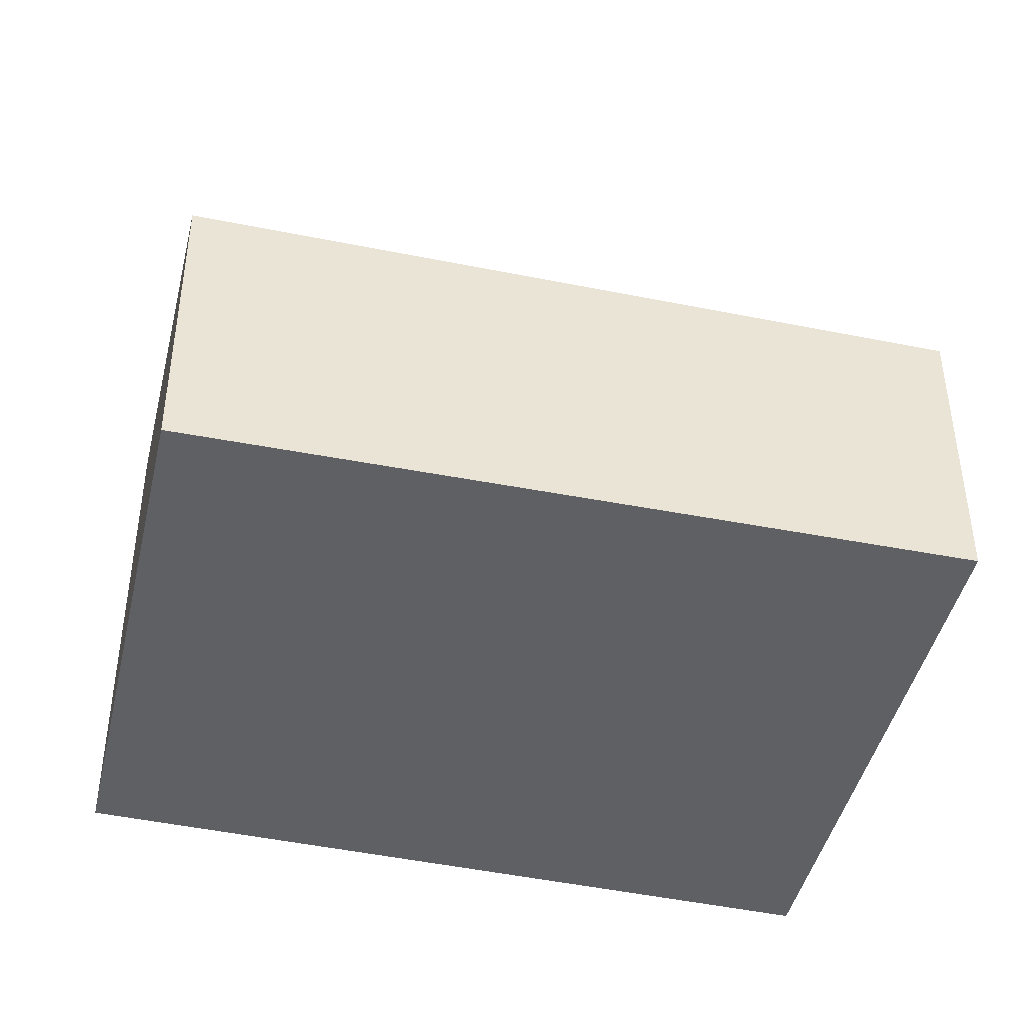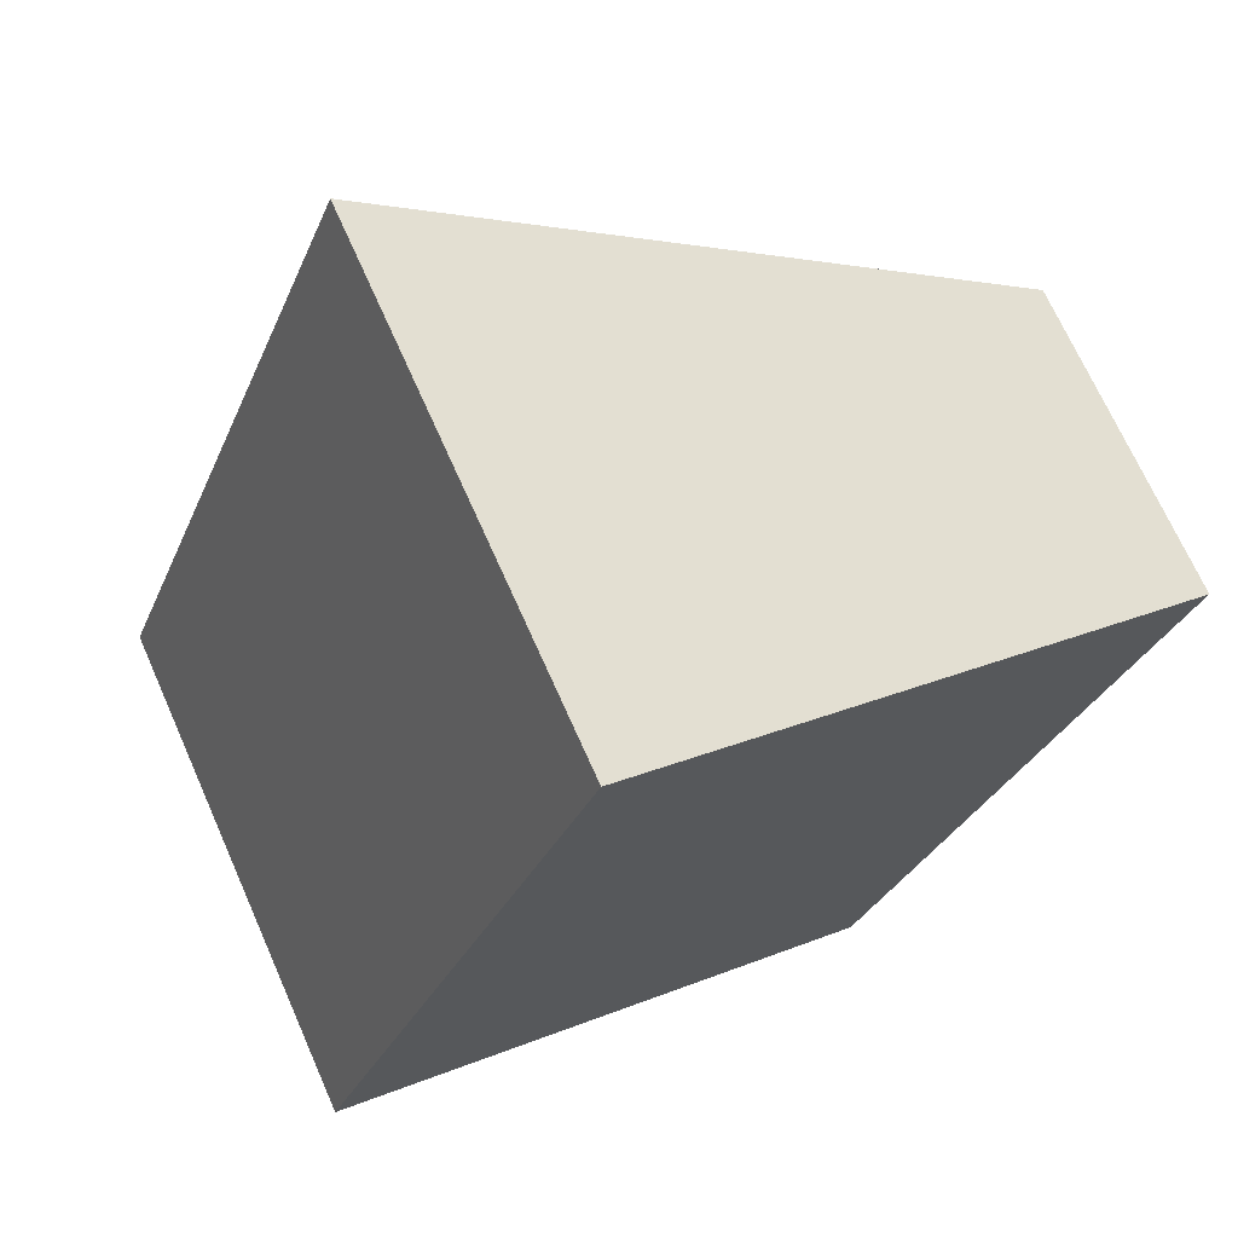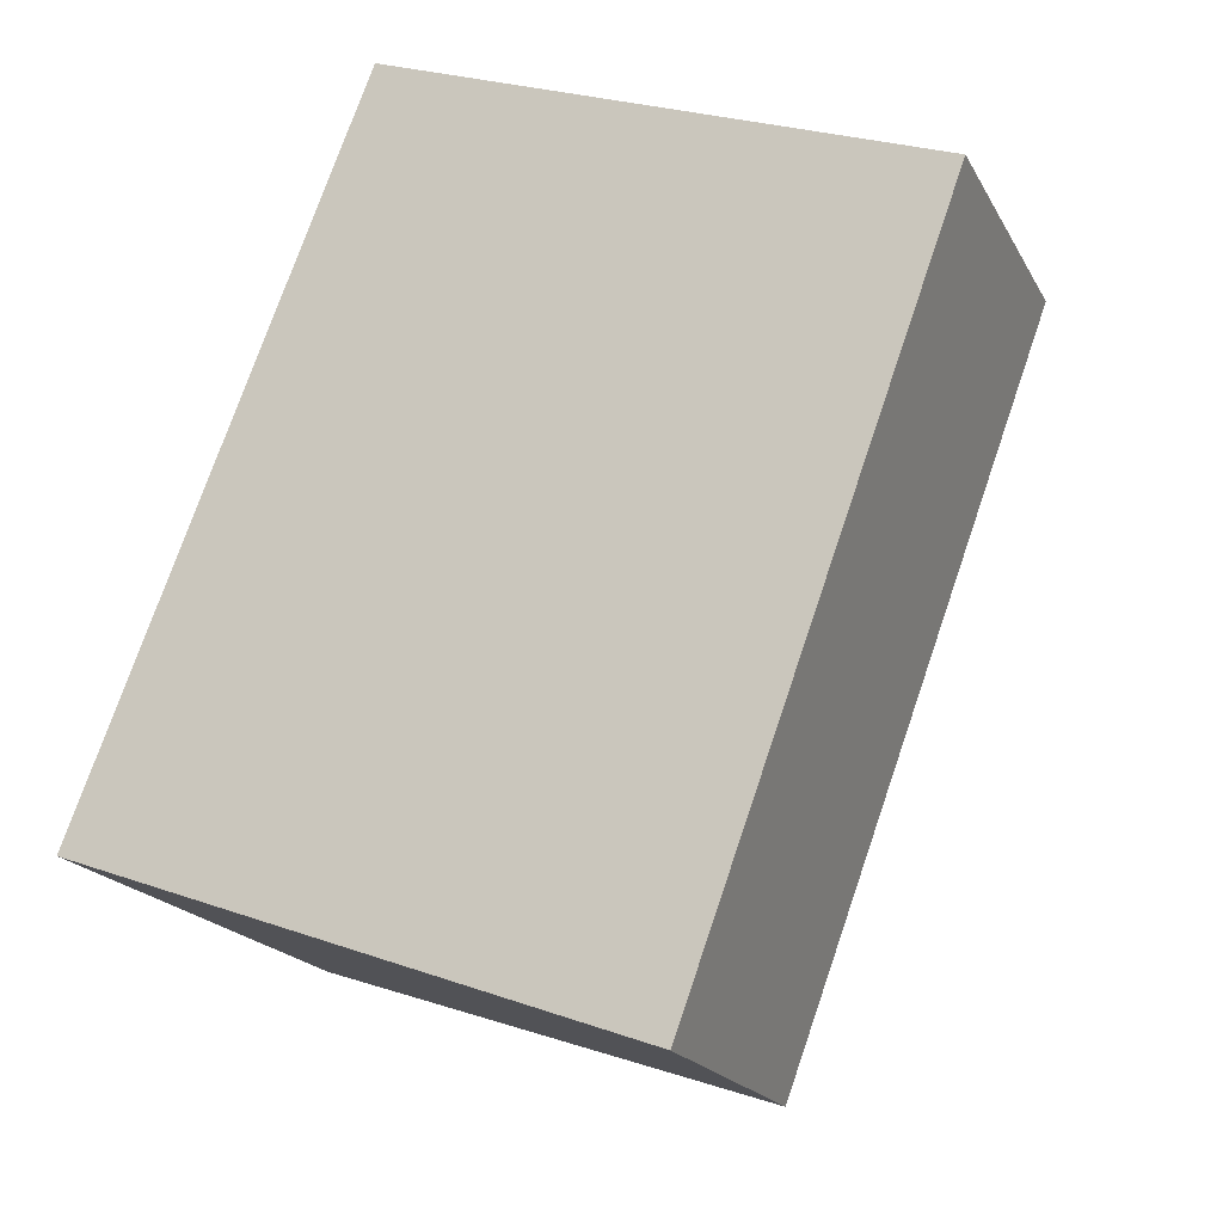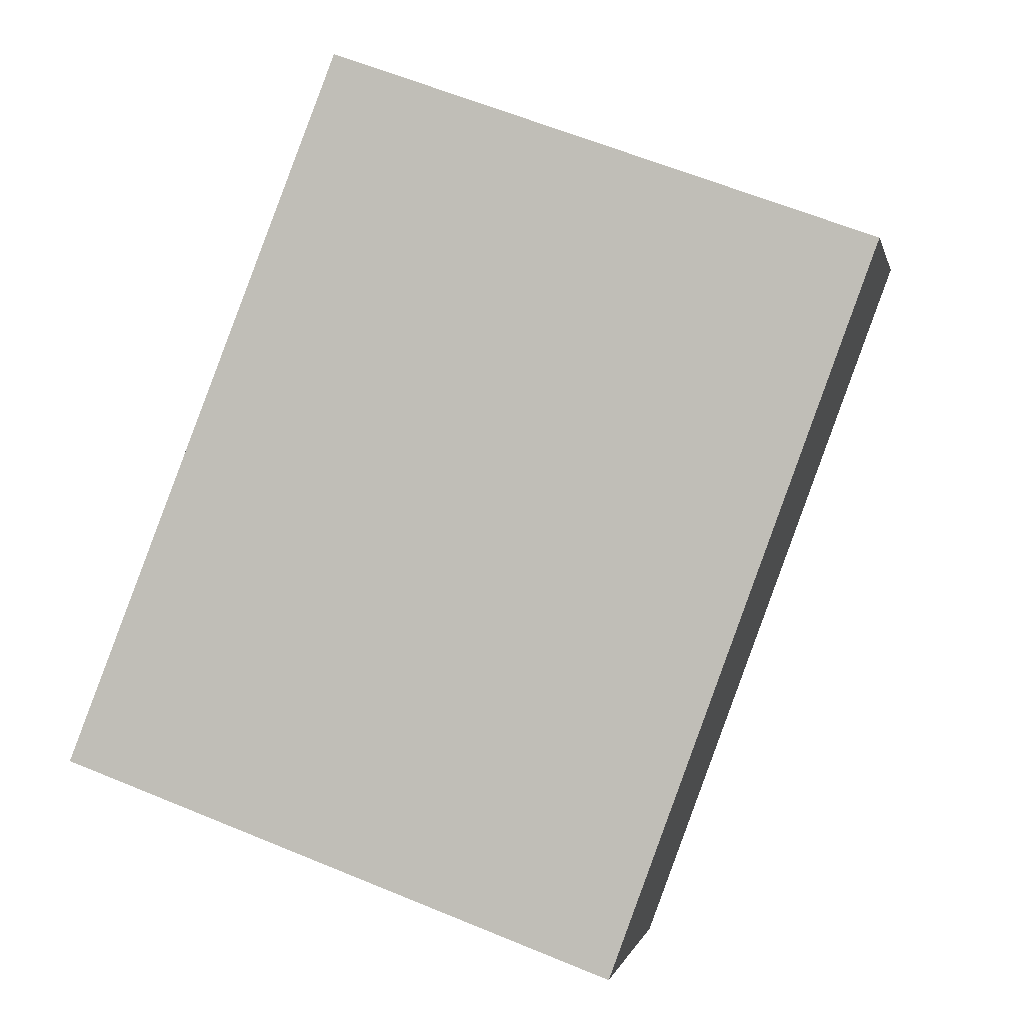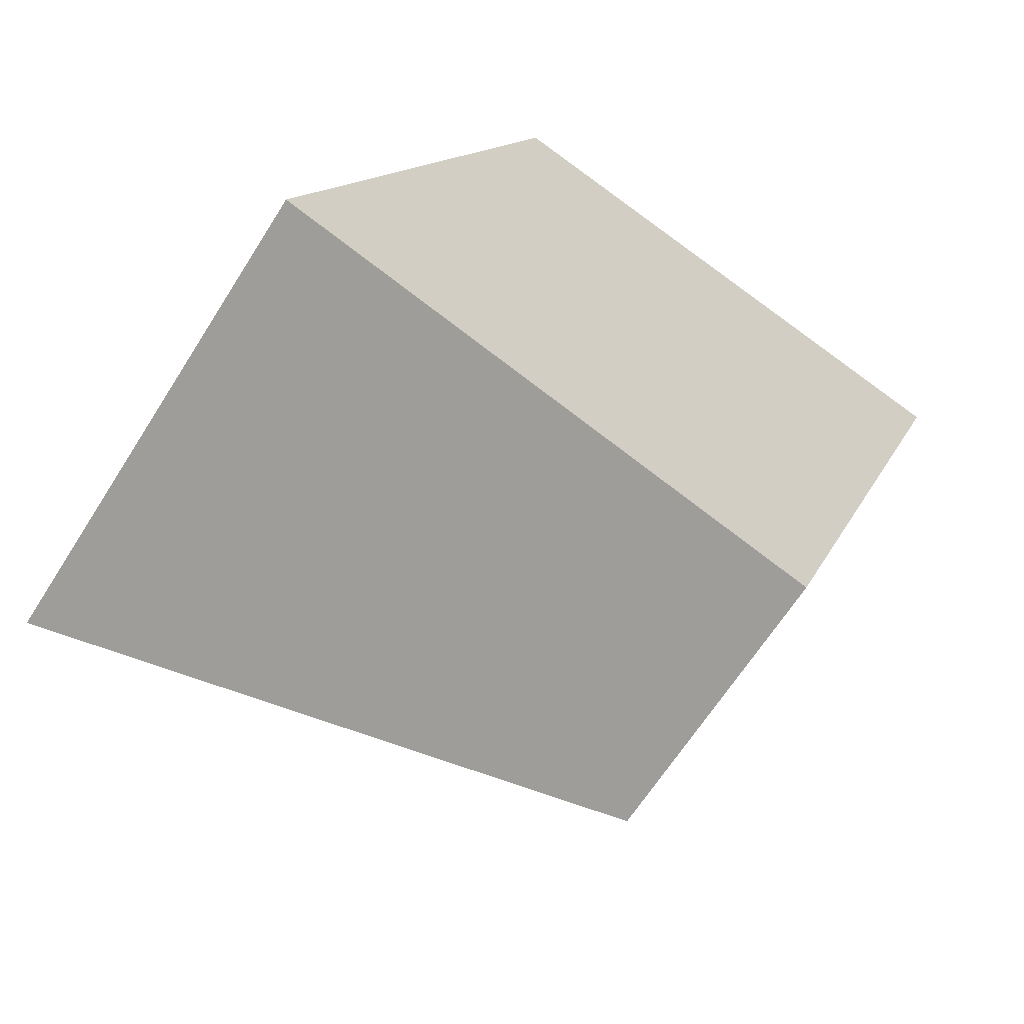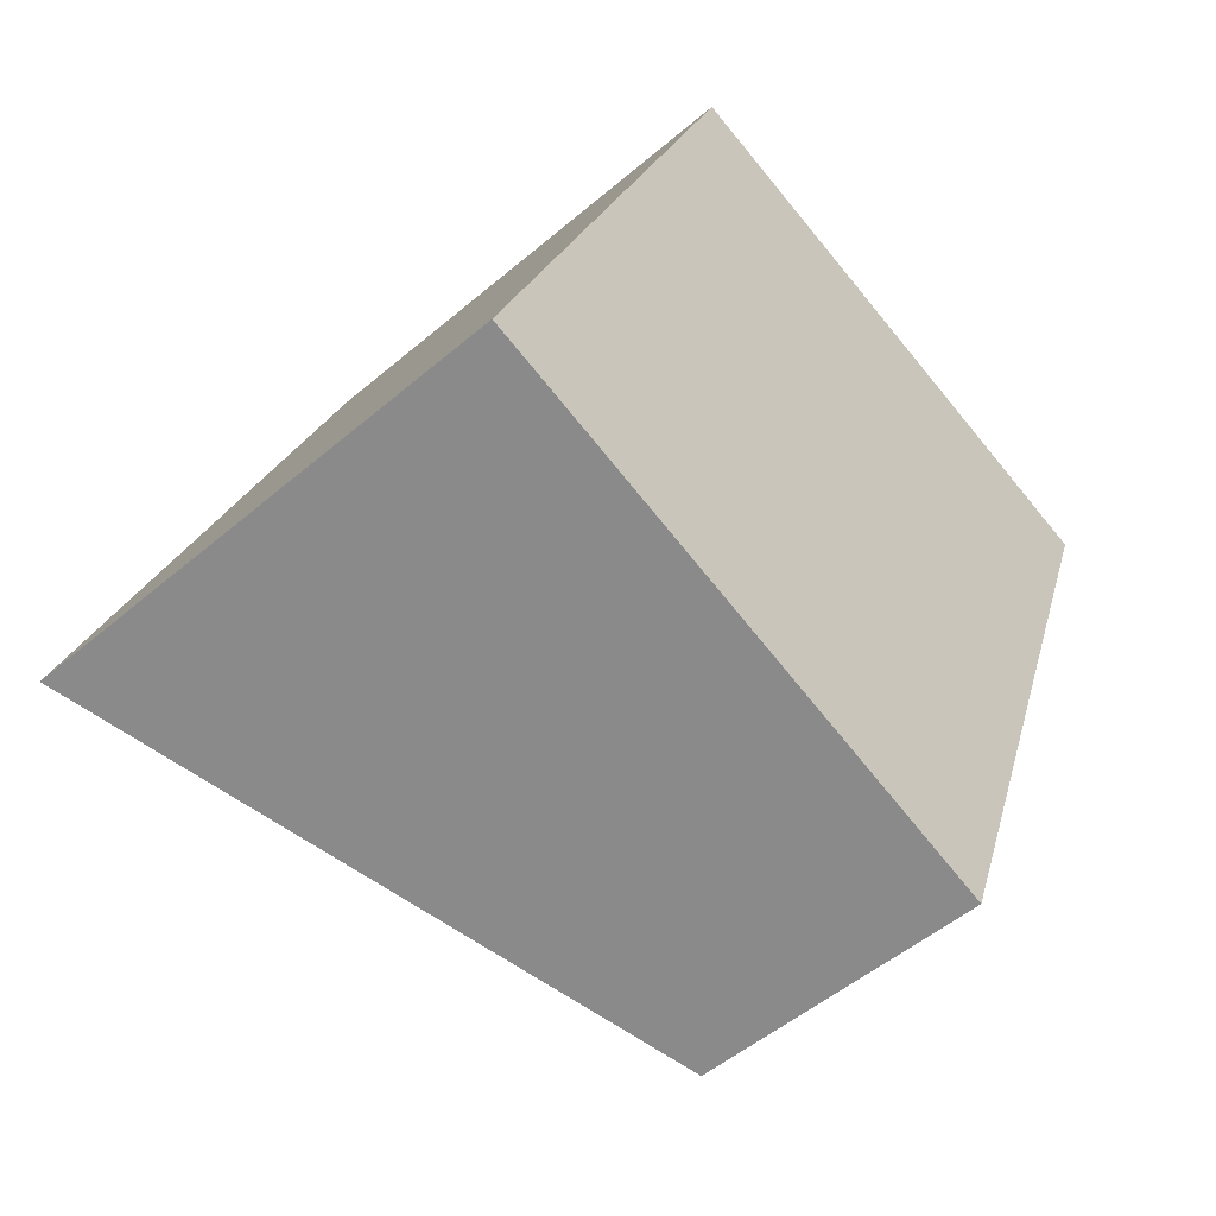
<metadata>
{"format":"obj","ext":"obj","renderer":"f3d","projection":"perspective","resolution":1024,"background":"white","views":[{"elev":-44.0,"azim":97.1,"up":"+Y"},{"elev":70.5,"azim":-24.0,"up":"+Z"},{"elev":-19.0,"azim":20.9,"up":"+Z"},{"elev":-0.1,"azim":11.2,"up":"+Z"},{"elev":-64.7,"azim":-32.2,"up":"+Z"},{"elev":-51.6,"azim":-47.3,"up":"+Z"}]}
</metadata>
<code>
v  0 2.884 1.766e-16
v  4.538 1.658 2.862
v  3.088 1.617 -1.123
v  1.549 2.884 3.949
v  4.538 -1.752e-16 2.862
v  3.088 6.876e-17 -1.123
v  0 0 0
v  1.549 -2.418e-16 3.949
g defaultobject
f 1 2 3
f 2 1 4
f 5 3 2
f 3 5 6
f 3 7 1
f 7 3 6
f 7 4 1
f 4 7 8
f 8 2 4
f 2 8 5
f 8 6 5
f 6 8 7

</code>
